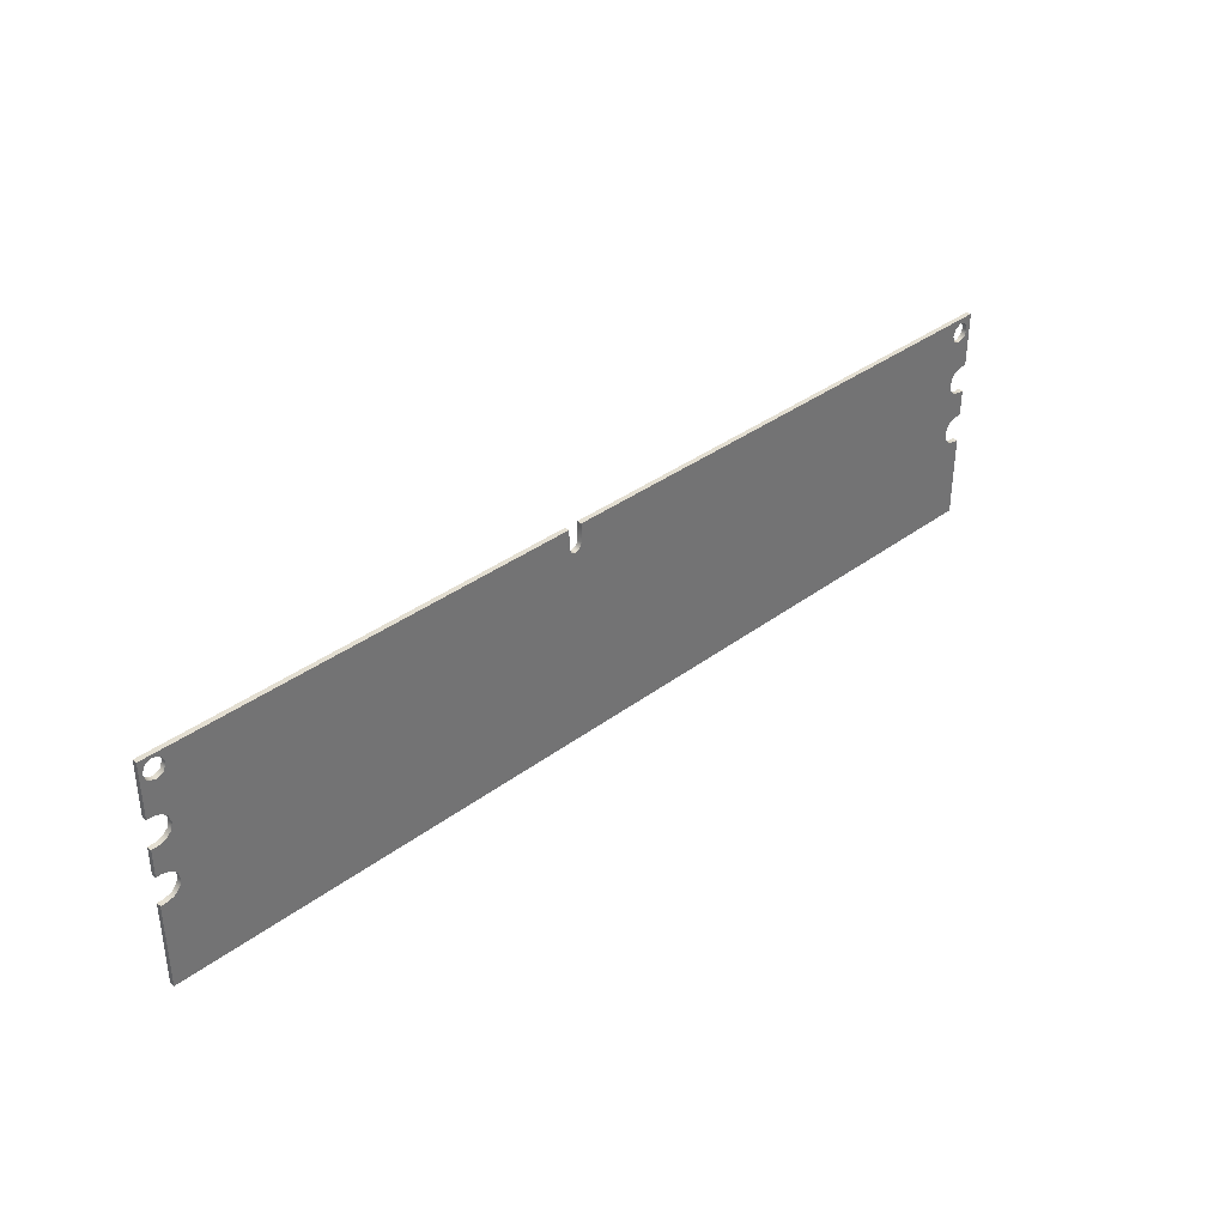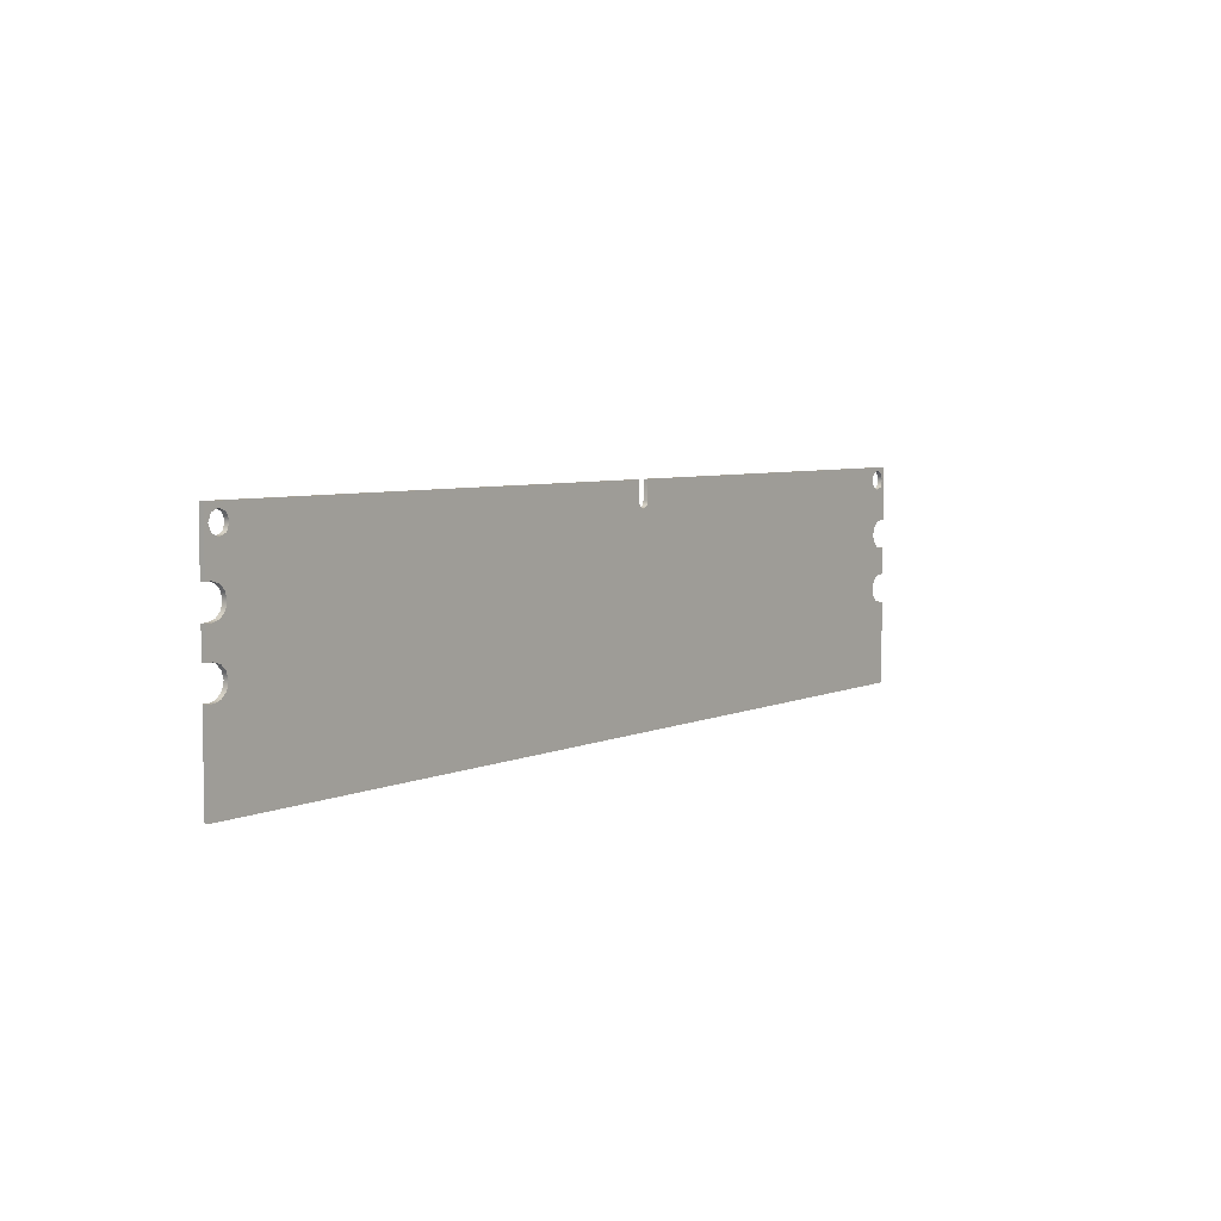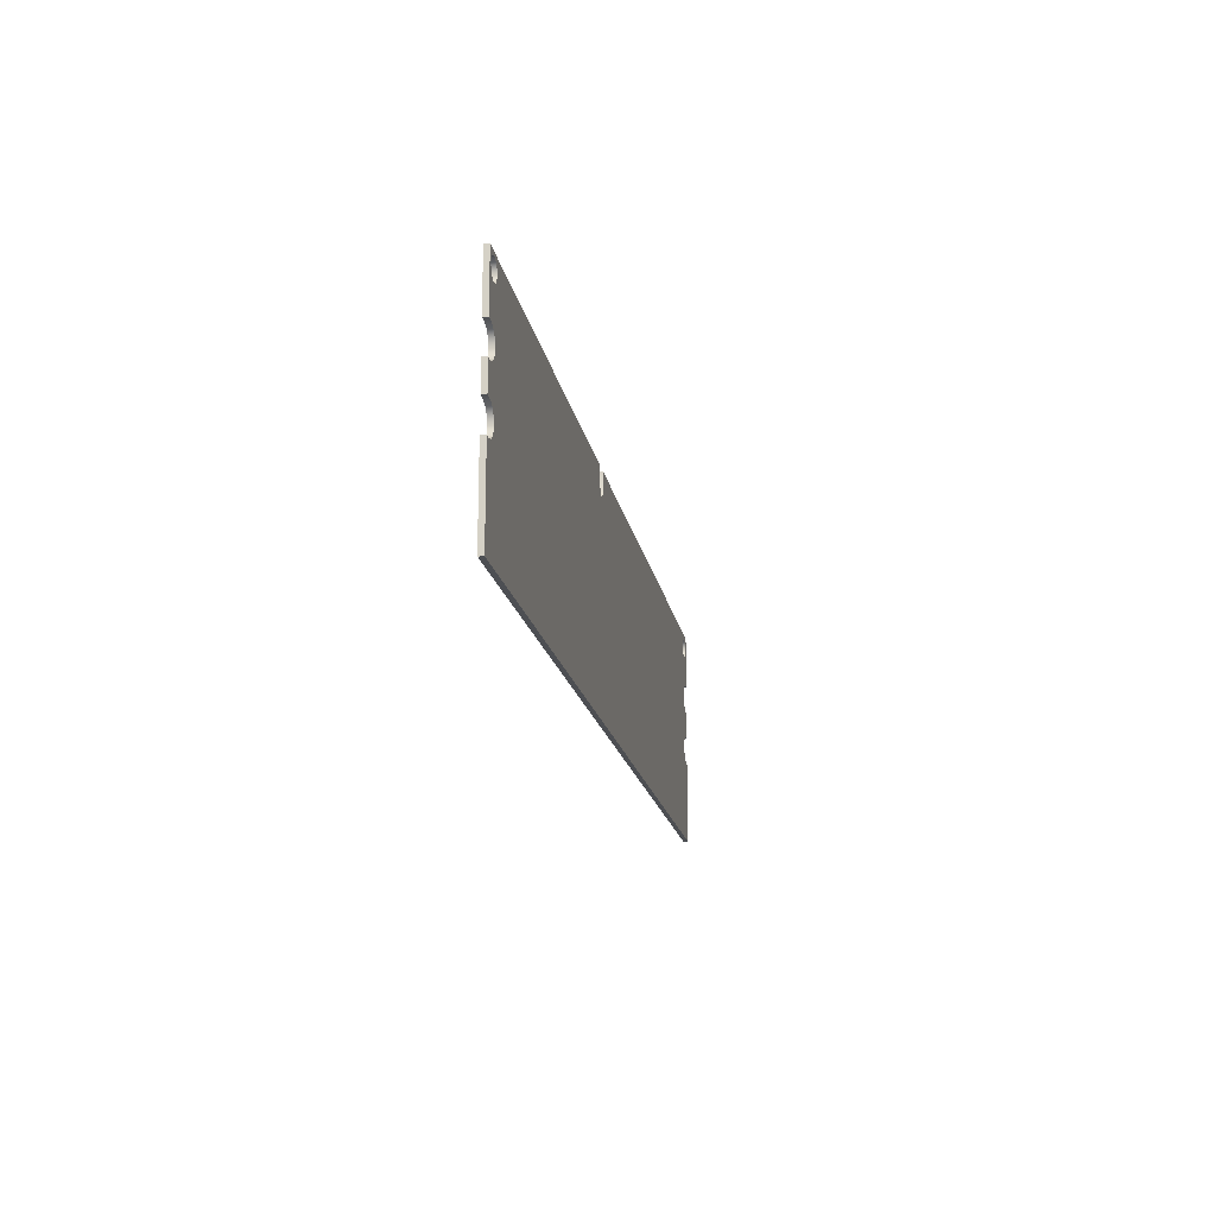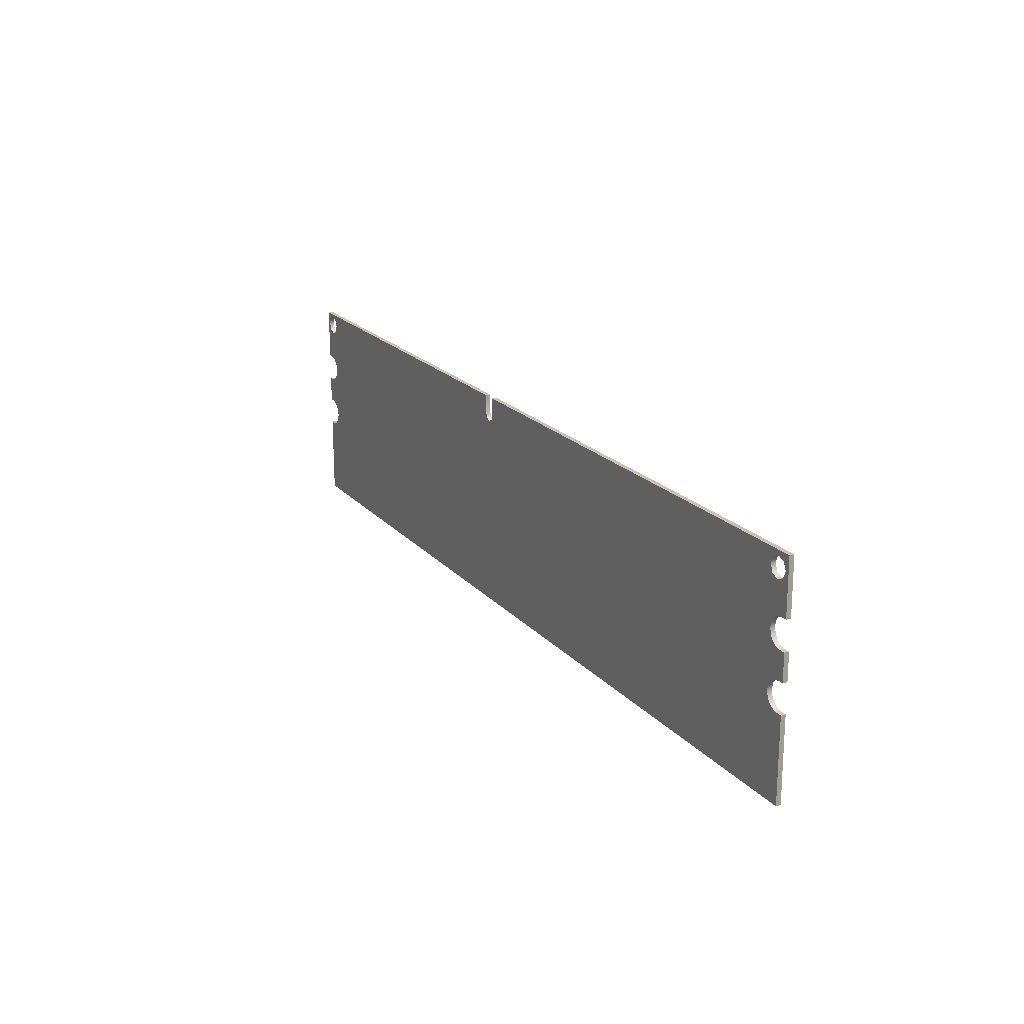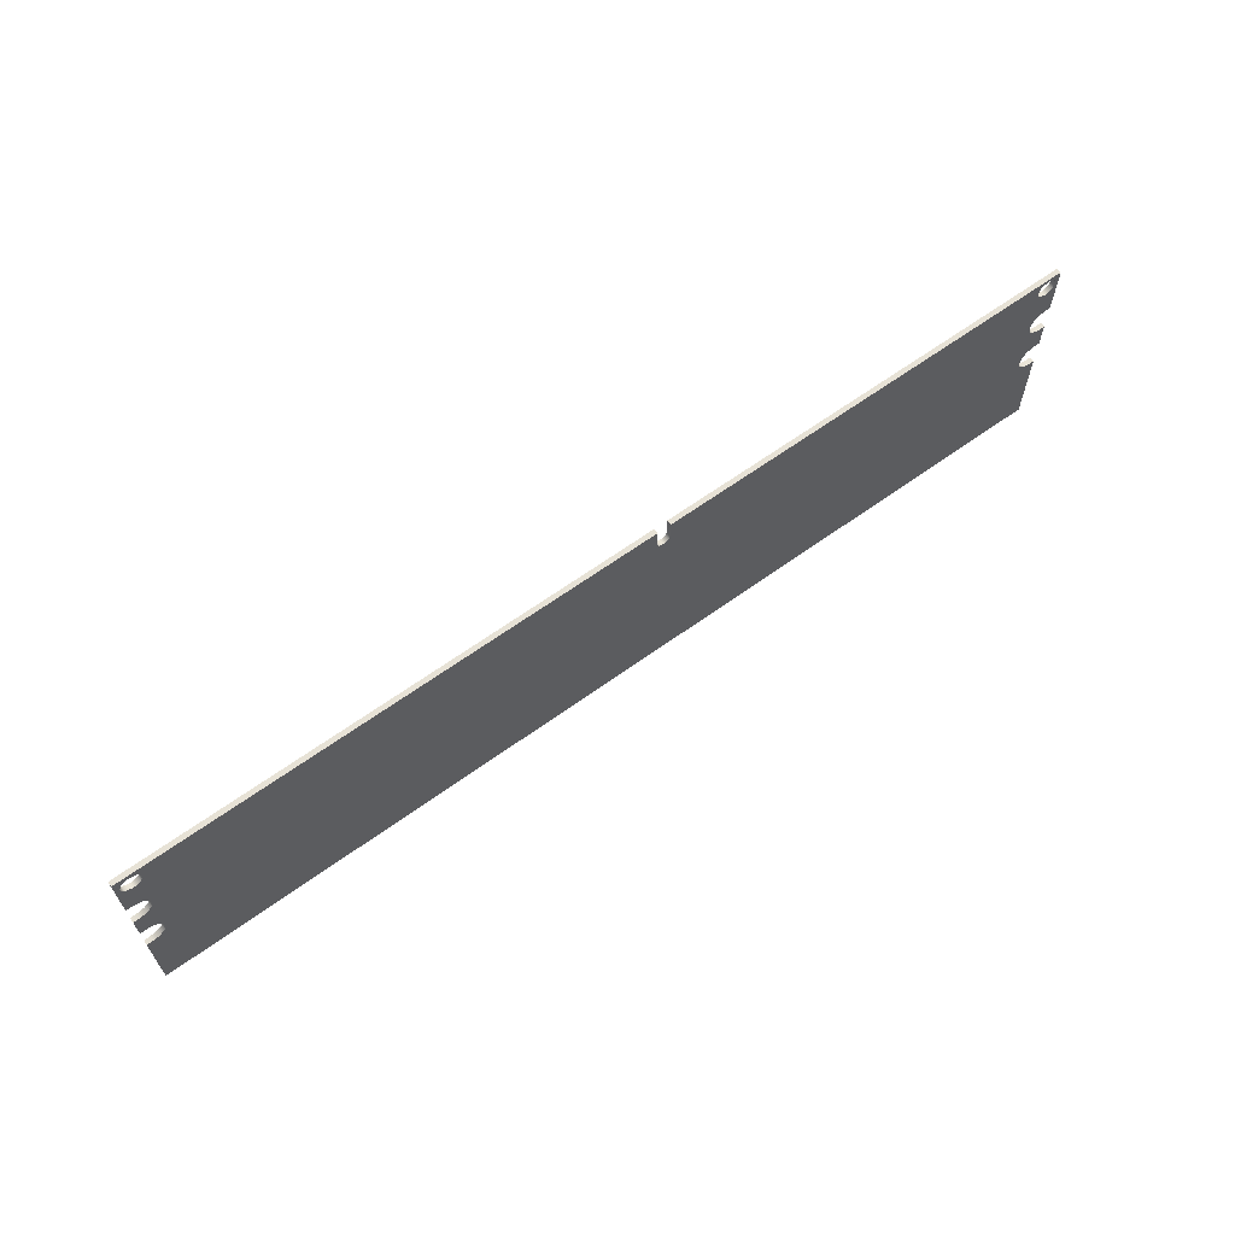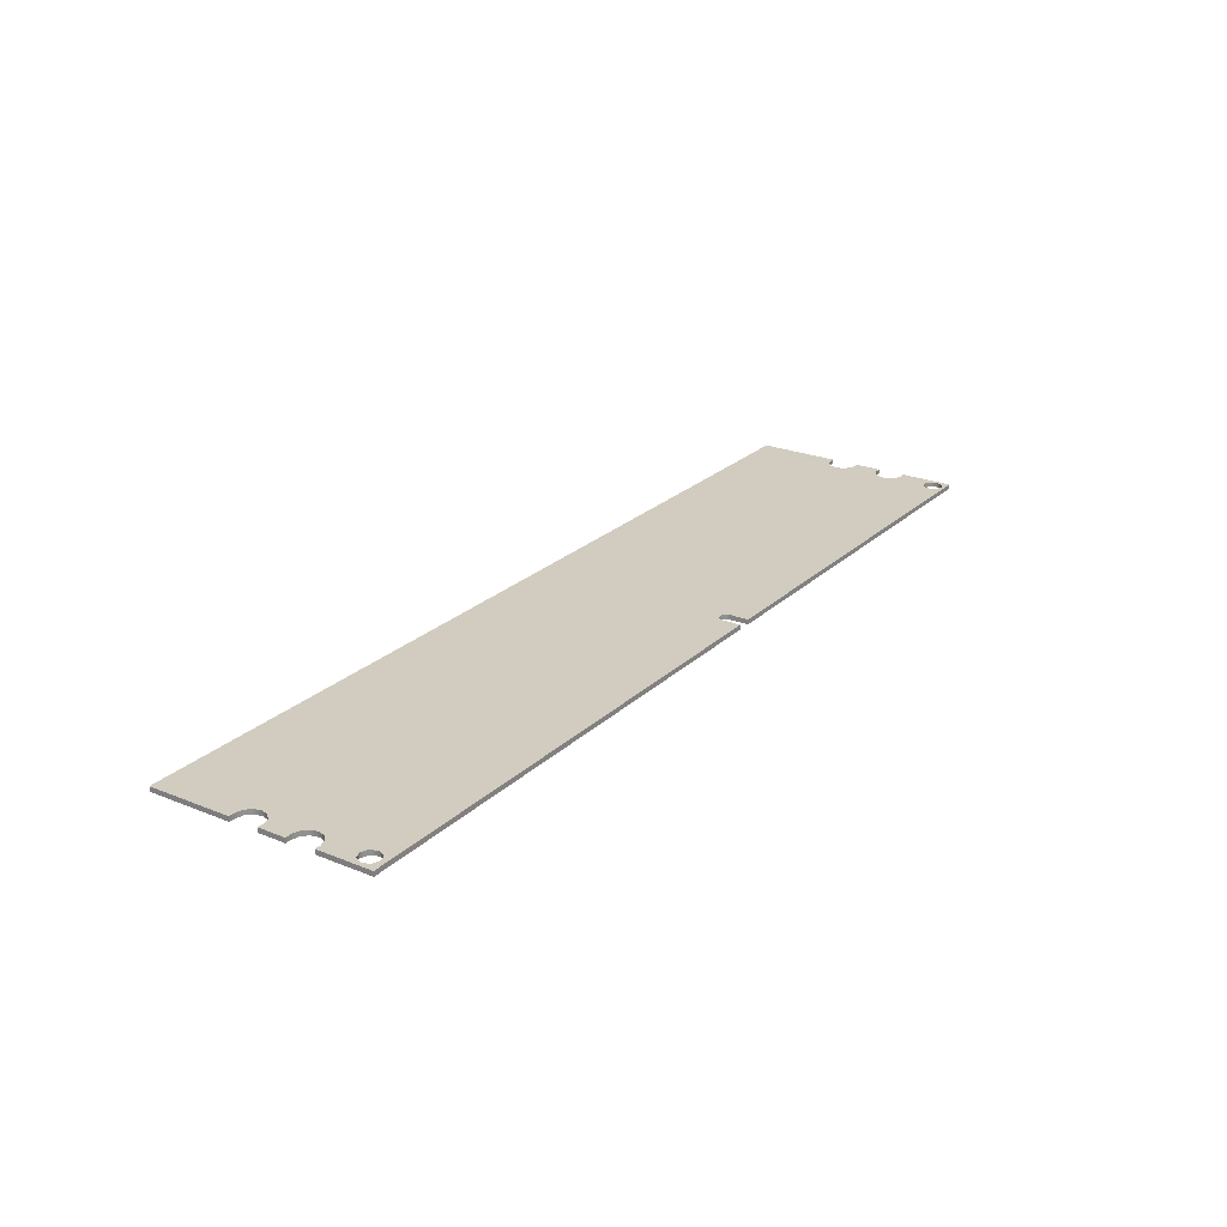
<metadata>
{"format":"obj","ext":"obj","renderer":"f3d","projection":"perspective","resolution":1024,"background":"white","views":[{"elev":36.2,"azim":135.7,"up":"+Z"},{"elev":5.5,"azim":-53.7,"up":"+Z"},{"elev":-17.5,"azim":100.0,"up":"+Z"},{"elev":19.5,"azim":-118.0,"up":"+Z"},{"elev":63.6,"azim":-36.2,"up":"+Z"},{"elev":24.1,"azim":-56.1,"up":"+Y"}]}
</metadata>
<code>
o ram
v 4.632 0.02379 0.6733
v -4.734 0.02379 -1.542
v 4.632 0.02379 -1.542
v 4.632 0.02379 0.1364
v 4.632 0.02379 -0.1502
v 4.572 0.02379 -0.1502
v 4.5 0.02379 -0.131
v 4.448 0.02379 -0.07859
v 4.429 0.02379 -0.006937
v 4.448 0.02379 0.06471
v 4.5 0.02379 0.1172
v 4.572 0.02379 0.1364
v 4.503 0.02379 0.444
v 4.432 0.02379 0.4734
v 4.402 0.02379 0.5443
v 4.432 0.02379 0.6151
v 4.503 0.02379 0.6445
v 4.574 0.02379 0.6151
v 4.603 0.02379 0.5443
v 4.574 0.02379 0.4734
v 4.632 0.02379 -0.4196
v 4.632 0.02379 -0.7062
v 4.572 0.02379 -0.7062
v 4.5 0.02379 -0.687
v 4.448 0.02379 -0.6346
v 4.429 0.02379 -0.5629
v 4.448 0.02379 -0.4913
v 4.5 0.02379 -0.4388
v 4.572 0.02379 -0.4196
v 0.3314 0.02379 0.4862
v 0.466 0.02379 0.4862
v 0.3511 0.02379 0.4387
v 0.466 0.02379 0.6733
v 0.3314 0.02379 0.6733
v -4.734 0.02379 0.6733
v 0.4463 0.02379 0.4387
v 0.3987 0.02379 0.4189
v -4.734 0.02379 0.1267
v -4.734 0.02379 -0.1599
v -4.674 0.02379 -0.1599
v -4.603 0.02379 -0.1407
v -4.55 0.02379 -0.08829
v -4.531 0.02379 -0.01664
v -4.55 0.02379 0.05502
v -4.603 0.02379 0.1075
v -4.674 0.02379 0.1267
v -4.595 0.02379 0.4246
v -4.525 0.02379 0.454
v -4.495 0.02379 0.5249
v -4.525 0.02379 0.5957
v -4.595 0.02379 0.6251
v -4.666 0.02379 0.5957
v -4.696 0.02379 0.5249
v -4.666 0.02379 0.454
v -4.734 0.02379 -0.4293
v -4.734 0.02379 -0.7159
v -4.674 0.02379 -0.7159
v -4.603 0.02379 -0.6967
v -4.55 0.02379 -0.6443
v -4.531 0.02379 -0.5726
v -4.55 0.02379 -0.501
v -4.603 0.02379 -0.4485
v -4.674 0.02379 -0.4293
v 4.632 -0.02379 0.6733
v -4.734 -0.02379 -1.542
v 4.632 -0.02379 -1.542
v 4.632 -0.02379 0.1364
v 4.632 -0.02379 -0.1502
v 4.572 -0.02379 -0.1502
v 4.5 -0.02379 -0.131
v 4.448 -0.02379 -0.07859
v 4.429 -0.02379 -0.006937
v 4.448 -0.02379 0.06471
v 4.5 -0.02379 0.1172
v 4.572 -0.02379 0.1364
v 4.503 -0.02379 0.444
v 4.432 -0.02379 0.4734
v 4.402 -0.02379 0.5443
v 4.432 -0.02379 0.6151
v 4.503 -0.02379 0.6445
v 4.574 -0.02379 0.6151
v 4.603 -0.02379 0.5443
v 4.574 -0.02379 0.4734
v 4.632 -0.02379 -0.4196
v 4.632 -0.02379 -0.7062
v 4.572 -0.02379 -0.7062
v 4.5 -0.02379 -0.687
v 4.448 -0.02379 -0.6346
v 4.429 -0.02379 -0.5629
v 4.448 -0.02379 -0.4913
v 4.5 -0.02379 -0.4388
v 4.572 -0.02379 -0.4196
v 0.3314 -0.02379 0.4862
v 0.466 -0.02379 0.4862
v 0.3511 -0.02379 0.4387
v 0.466 -0.02379 0.6733
v 0.3314 -0.02379 0.6733
v -4.734 -0.02379 0.6733
v 0.4463 -0.02379 0.4387
v 0.3987 -0.02379 0.4189
v -4.734 -0.02379 0.1267
v -4.734 -0.02379 -0.1599
v -4.674 -0.02379 -0.1599
v -4.603 -0.02379 -0.1407
v -4.55 -0.02379 -0.08829
v -4.531 -0.02379 -0.01664
v -4.55 -0.02379 0.05502
v -4.603 -0.02379 0.1075
v -4.674 -0.02379 0.1267
v -4.595 -0.02379 0.4246
v -4.525 -0.02379 0.454
v -4.495 -0.02379 0.5249
v -4.525 -0.02379 0.5957
v -4.595 -0.02379 0.6251
v -4.666 -0.02379 0.5957
v -4.696 -0.02379 0.5249
v -4.666 -0.02379 0.454
v -4.734 -0.02379 -0.4293
v -4.734 -0.02379 -0.7159
v -4.674 -0.02379 -0.7159
v -4.603 -0.02379 -0.6967
v -4.55 -0.02379 -0.6443
v -4.531 -0.02379 -0.5726
v -4.55 -0.02379 -0.501
v -4.603 -0.02379 -0.4485
v -4.674 -0.02379 -0.4293
f 57 58 2
f 3 58 24
f 57 2 56
f 22 3 23
f 58 3 2
f 23 3 24
f 24 58 59
f 25 24 59
f 60 37 59
f 32 37 44
f 61 37 60
f 62 42 61
f 37 27 26
f 63 40 62
f 37 8 27
f 55 39 63
f 63 39 40
f 5 21 29
f 29 28 6
f 40 41 62
f 19 1 4
f 37 25 59
f 6 28 7
f 4 12 13
f 62 41 42
f 43 37 42
f 7 28 8
f 44 37 43
f 37 9 8
f 45 32 44
f 37 10 9
f 8 28 27
f 37 36 10
f 45 46 47
f 45 47 48
f 47 38 54
f 54 38 53
f 53 38 35
f 42 37 61
f 46 38 47
f 19 4 20
f 20 4 13
f 12 11 13
f 6 5 29
f 36 14 11
f 36 11 10
f 32 45 48
f 31 14 36
f 30 32 48
f 14 13 11
f 30 48 49
f 15 14 31
f 15 31 33
f 34 30 49
f 34 49 50
f 52 53 35
f 1 19 18
f 16 15 33
f 34 50 51
f 51 52 35
f 1 18 17
f 17 16 33
f 34 51 35
f 1 17 33
f 37 26 25
f 13 14 77 76
f 14 15 78 77
f 15 16 79 78
f 16 17 80 79
f 17 18 81 80
f 18 19 82 81
f 19 20 83 82
f 20 13 76 83
f 100 89 88
f 64 80 96
f 97 114 98
f 80 79 96
f 64 81 80
f 114 115 98
f 97 113 114
f 79 78 96
f 64 82 81
f 115 116 98
f 97 112 113
f 97 93 112
f 78 94 96
f 78 77 94
f 93 111 112
f 77 76 74
f 93 95 111
f 94 77 99
f 95 108 111
f 99 74 73
f 99 77 74
f 69 68 92
f 75 74 76
f 83 67 76
f 82 67 83
f 109 101 110
f 105 100 124
f 116 101 98
f 117 101 116
f 110 101 117
f 108 110 111
f 108 109 110
f 100 99 73
f 71 91 90
f 100 73 72
f 108 95 107
f 100 72 71
f 107 100 106
f 70 91 71
f 106 100 105
f 125 104 105
f 67 75 76
f 69 91 70
f 100 88 122
f 82 64 67
f 103 104 125
f 92 91 69
f 68 84 92
f 126 102 103
f 118 102 126
f 100 71 90
f 126 103 125
f 100 90 89
f 125 105 124
f 124 100 123
f 95 100 107
f 123 100 122
f 88 87 122
f 87 121 122
f 86 66 87
f 121 66 65
f 85 66 86
f 120 65 119
f 66 121 87
f 120 121 65
f 4 1 64 67
f 12 4 67 75
f 11 12 75 74
f 10 11 74 73
f 9 10 73 72
f 8 9 72 71
f 7 8 71 70
f 6 7 70 69
f 6 69 68 5
f 21 5 68 84
f 29 21 84 92
f 28 29 92 91
f 27 28 91 90
f 26 27 90 89
f 25 26 89 88
f 24 25 88 87
f 23 24 87 86
f 23 86 85 22
f 22 85 66 3
f 2 3 66 65
f 56 2 65 119
f 57 56 119 120
f 57 120 121 58
f 58 121 122 59
f 59 122 123 60
f 60 123 124 61
f 61 124 125 62
f 62 125 126 63
f 63 126 118 55
f 55 118 102 39
f 40 39 102 103
f 40 103 104 41
f 41 104 105 42
f 42 105 106 43
f 43 106 107 44
f 44 107 108 45
f 45 108 109 46
f 46 109 101 38
f 38 101 98 35
f 34 35 98 97
f 34 97 93 30
f 32 30 93 95
f 37 32 95 100
f 36 37 100 99
f 31 36 99 94
f 33 31 94 96
f 1 33 96 64
f 47 54 117 110
f 54 53 116 117
f 53 52 115 116
f 52 51 114 115
f 51 50 113 114
f 50 49 112 113
f 49 48 111 112
f 48 47 110 111

</code>
